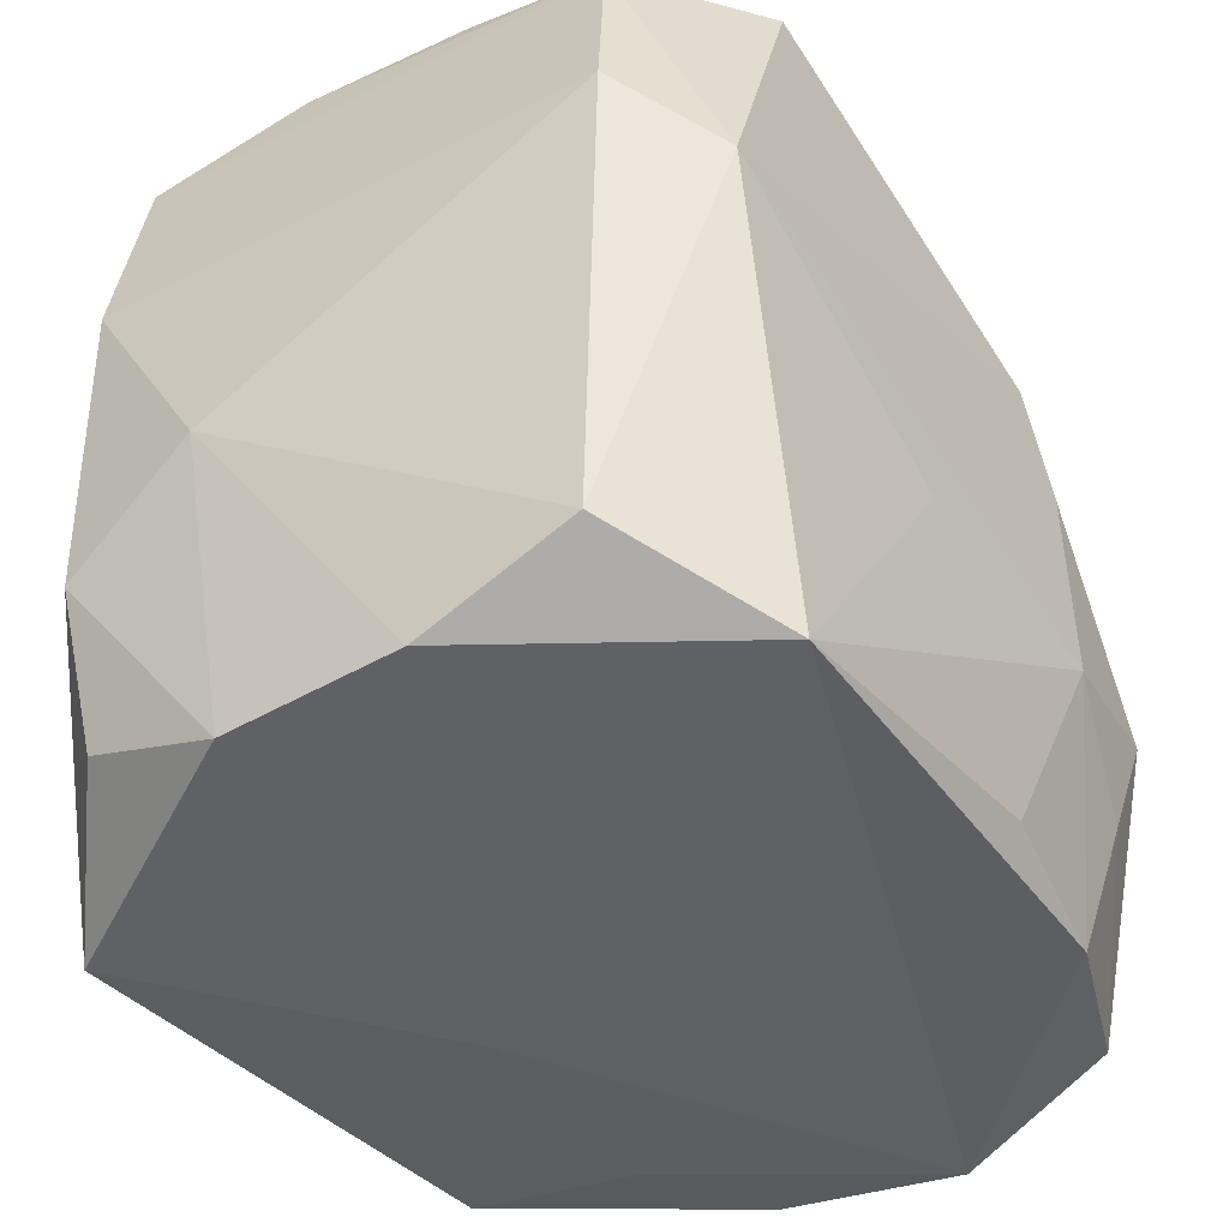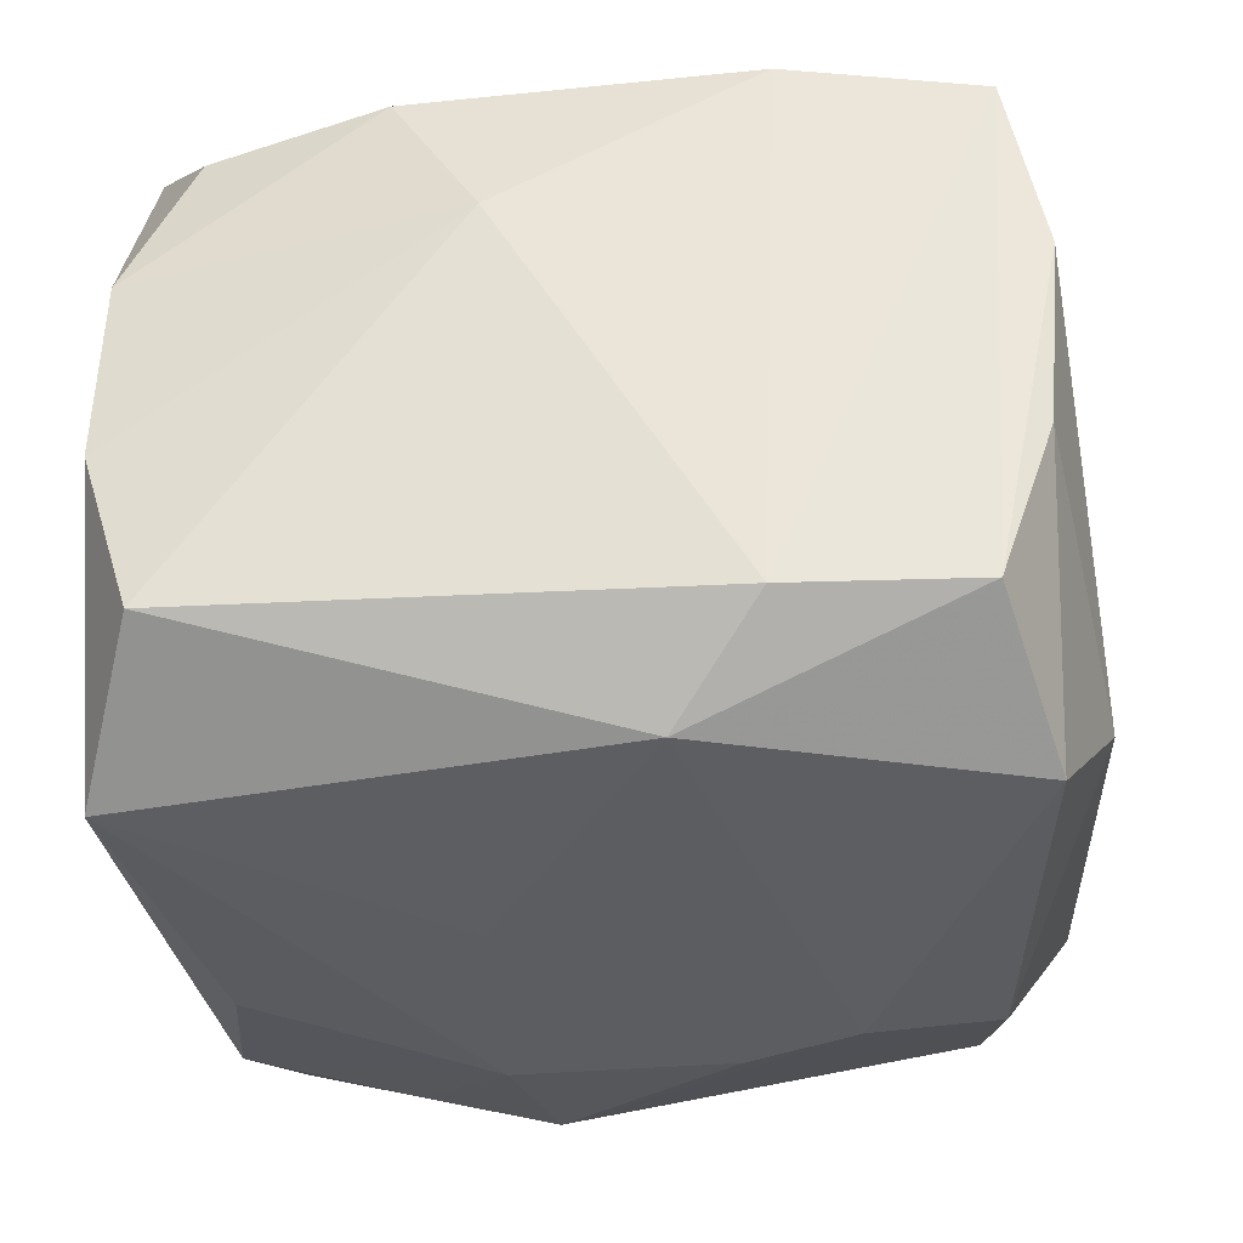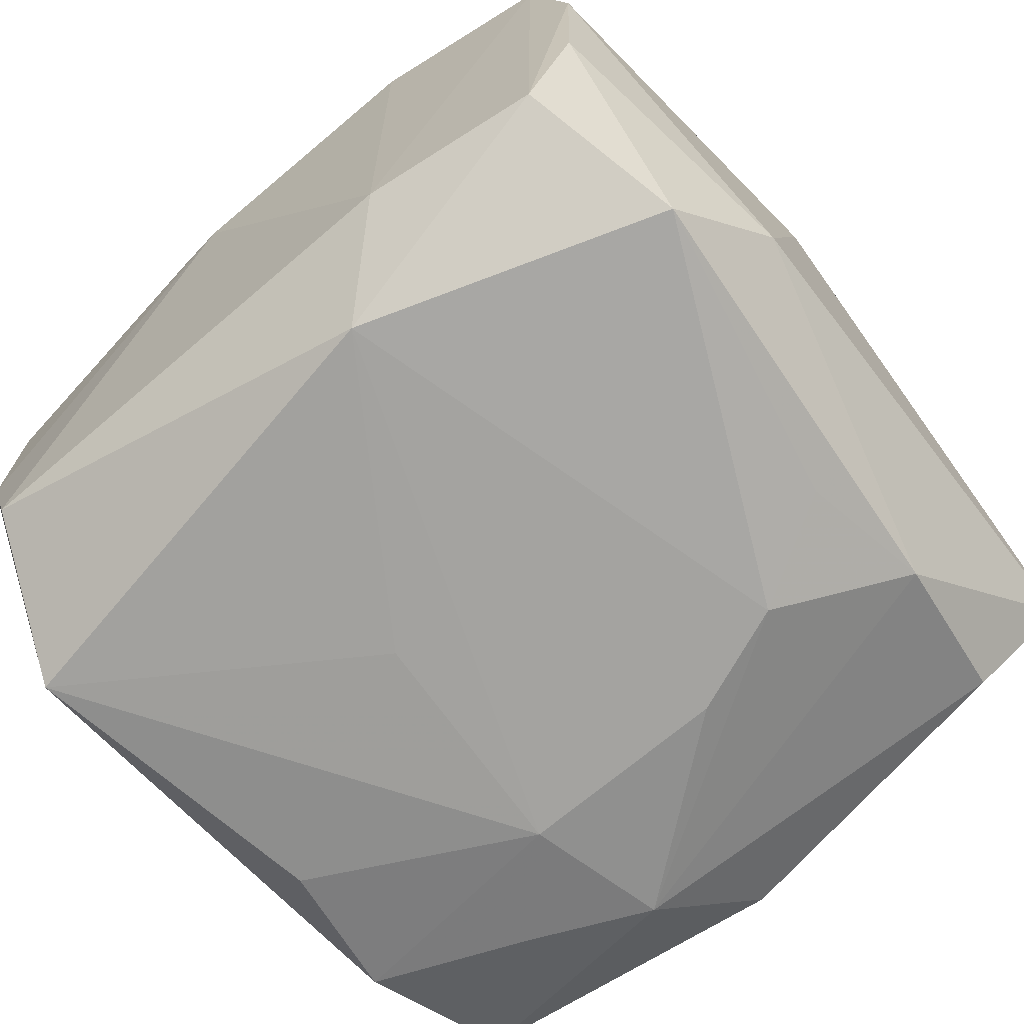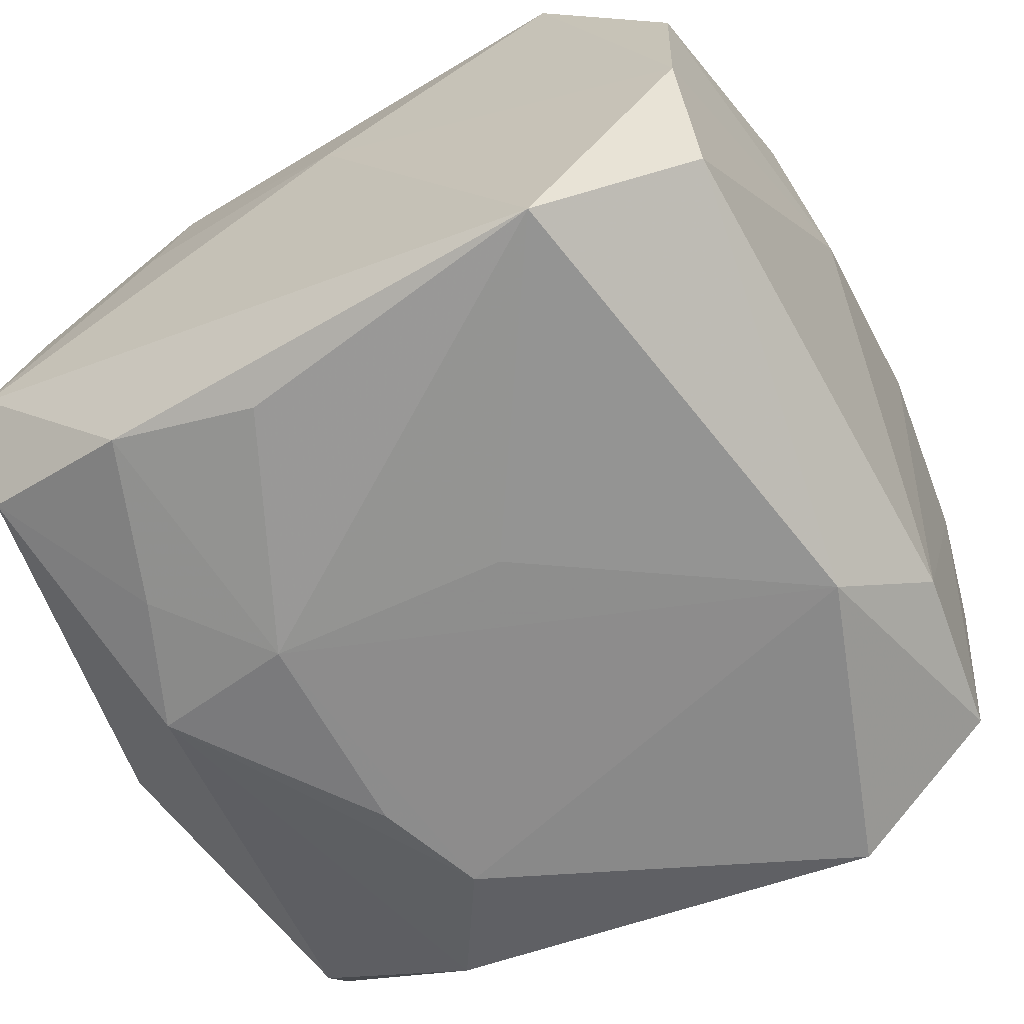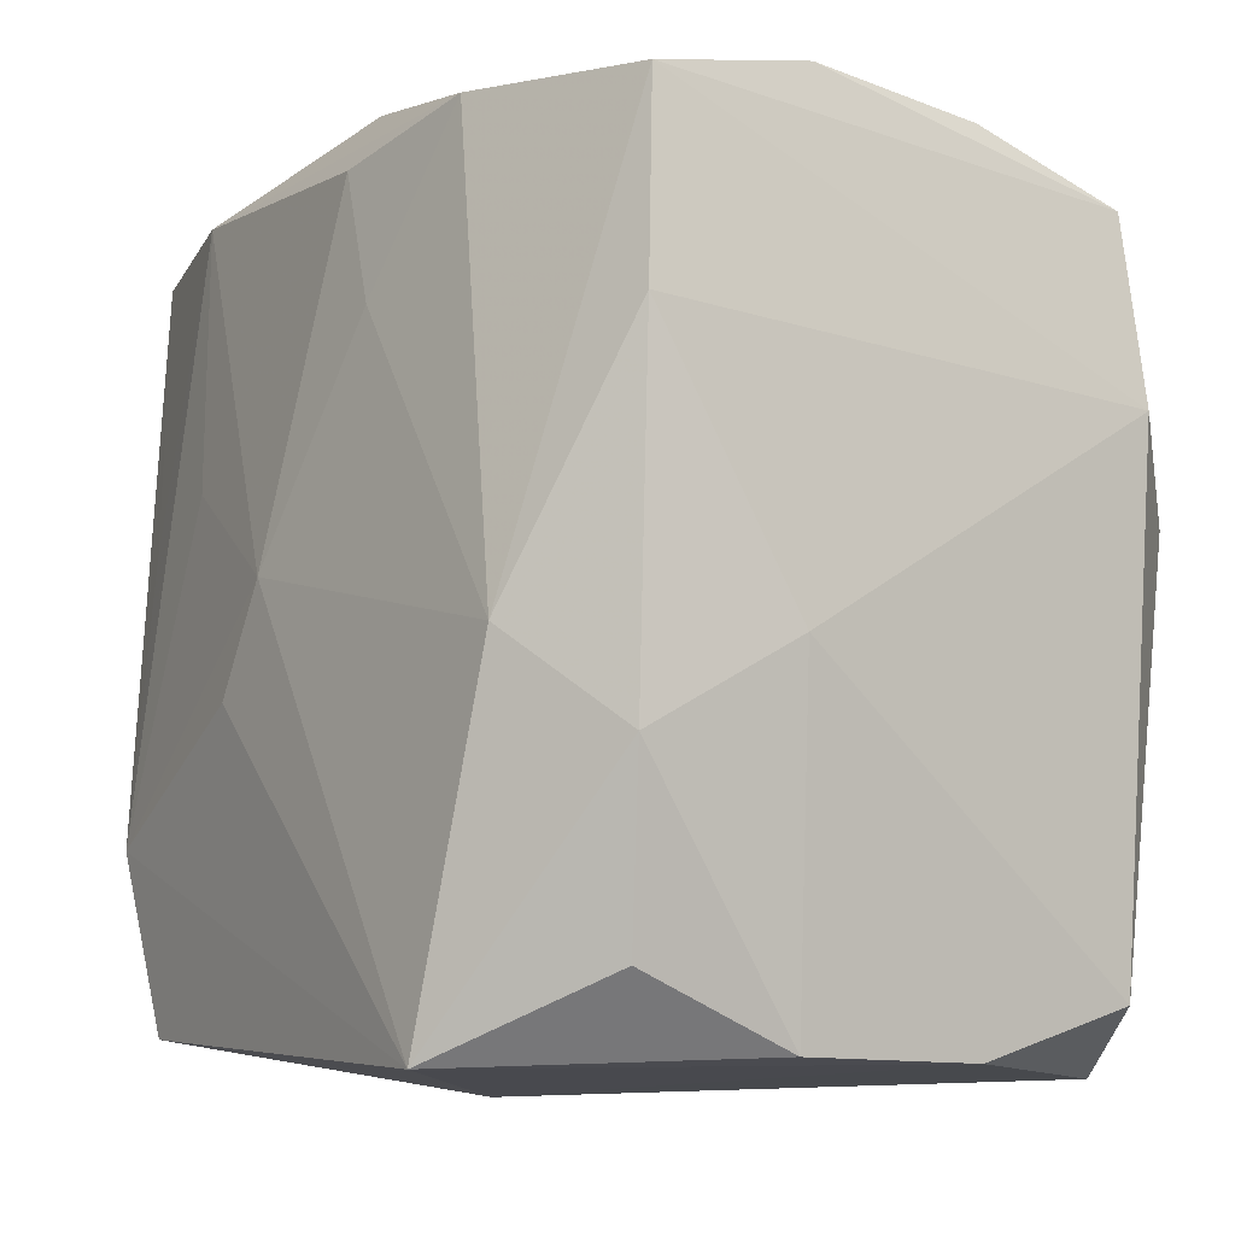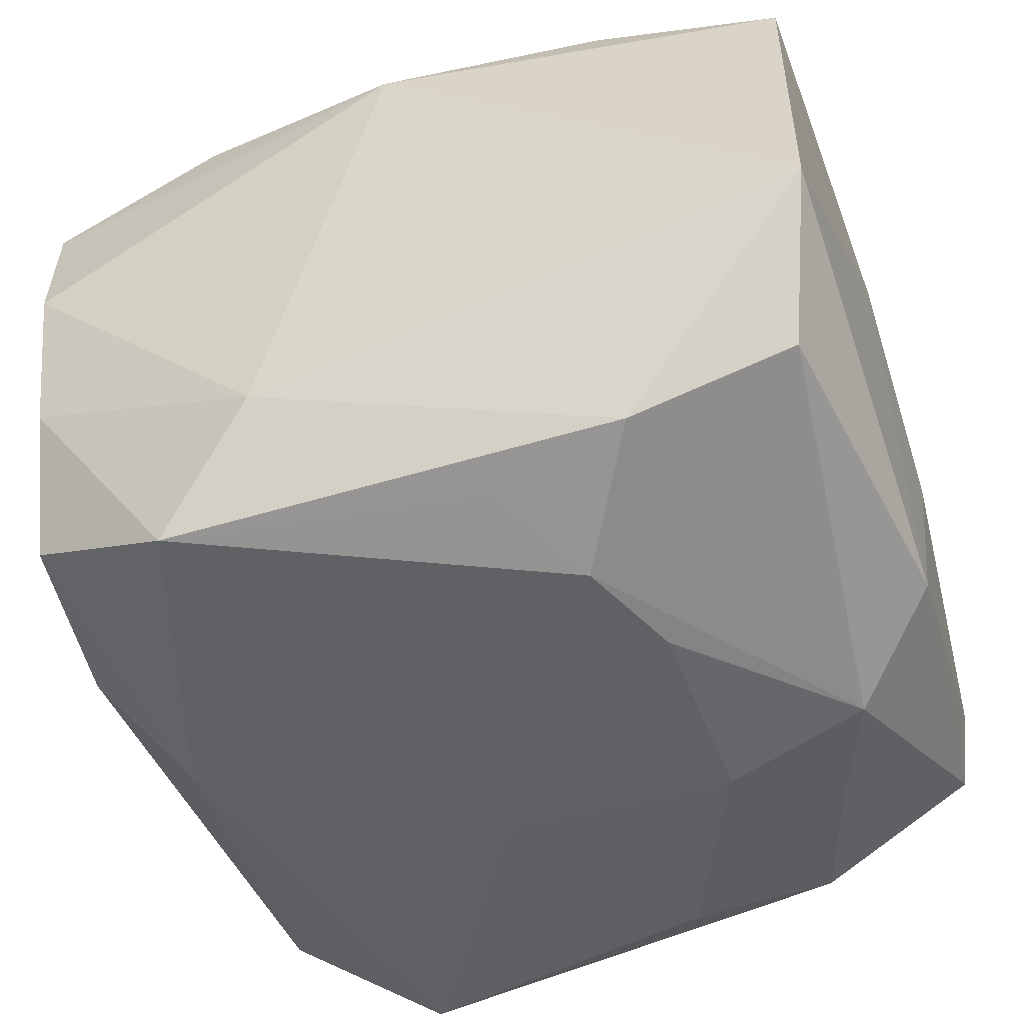
<metadata>
{"format":"obj","ext":"obj","renderer":"f3d","projection":"perspective","resolution":1024,"background":"white","views":[{"elev":-44.9,"azim":126.1,"up":"+Y"},{"elev":-37.1,"azim":95.3,"up":"+Z"},{"elev":-72.8,"azim":128.7,"up":"+Z"},{"elev":-64.3,"azim":27.5,"up":"+Z"},{"elev":-8.9,"azim":57.4,"up":"+Y"},{"elev":-48.2,"azim":-160.7,"up":"+Z"}]}
</metadata>
<code>
v -0.02154 -0.01563 -0.02364
v -0.01724 -0.02752 0.02478
v -0.01074 0.0152 -0.02621
v -0.01242 0.008093 0.02476
v -0.01421 -0.008701 -0.02621
v -0.02877 -0.02807 0.007571
v -0.02689 -0.02256 0.01747
v -0.02527 -0.006333 -0.02429
v 0.02865 -0.02412 0.0175
v 0.03245 0.0128 0.0188
v -0.03095 -0.01139 0.01981
v -0.02872 0.02341 -0.01759
v 0.0001721 0.0006188 0.02668
v 0.02838 0.02432 -0.01947
v 0.01701 0.02787 0.02206
v 0.02826 0.02817 -0.008144
v -0.02131 -0.01493 0.02567
v -0.01839 -0.02928 0.01214
v 0.02887 -0.02929 -0.006831
v 0.003539 -0.007926 -0.02617
v -0.03212 -0.0005458 -0.01898
v 0.02412 0.005061 -0.02621
v 0.02874 -0.02573 -0.01843
v 0.03146 -0.0116 0.01884
v 0.03275 -0.005481 0.008321
v 0.009793 0.01619 0.02442
v -0.0001959 -0.03123 0.009464
v -0.004399 -0.006773 0.02675
v -0.006616 -0.02576 -0.02426
v 0.005871 0.02565 0.02378
v -0.02275 0.005821 0.02318
v -0.02982 -0.02535 -0.01699
v 0.02502 -0.0052 0.02456
v -0.01662 0.02757 0.02249
v 0.02939 0.02936 0.005172
v 0.02997 0.01117 -0.02016
v 1.974e-05 0.0318 0.01833
v -0.01749 -0.02757 -0.02222
v 0.02918 -0.02898 0.00662
v -0.03223 -0.0091 0.0006255
v -0.03223 0.005647 0.009111
v 0.01726 -0.03007 -0.02494
v -0.0304 -0.02976 -0.005727
v 0.01886 -0.02969 0.02599
v 0.008947 0.03154 -0.01737
v 0.03085 0.02673 0.0175
v -0.01658 0.02489 -0.02236
v -0.006288 0.02309 -0.02422
v -0.03171 0.03058 -0.007539
v -0.03104 0.02696 0.01889
v -0.014 0.007116 -0.02621
v 0.01665 0.02765 -0.02554
f 25 23 36
f 36 23 22
f 28 44 13
f 22 23 42
f 50 31 34
f 10 24 25
f 25 36 10
f 10 36 46
f 37 15 46
f 45 49 37
f 37 34 15
f 37 49 50
f 50 34 37
f 9 24 44
f 3 22 5
f 3 52 22
f 22 52 14
f 14 36 22
f 46 36 14
f 17 2 44
f 44 28 17
f 17 11 2
f 17 34 31
f 17 31 50
f 50 11 17
f 17 28 13
f 6 11 43
f 43 18 6
f 6 18 2
f 50 49 41
f 41 11 50
f 43 42 27
f 27 18 43
f 44 2 27
f 2 18 27
f 19 42 23
f 44 27 19
f 19 27 42
f 19 23 25
f 43 32 38
f 38 42 43
f 5 22 20
f 20 42 5
f 22 42 20
f 30 34 13
f 15 34 30
f 44 24 33
f 24 10 33
f 13 44 33
f 46 15 33
f 33 10 46
f 45 37 35
f 35 37 46
f 46 14 35
f 12 49 47
f 47 8 12
f 3 8 47
f 45 52 47
f 47 49 45
f 51 3 5
f 5 8 51
f 51 8 3
f 21 8 32
f 12 8 21
f 21 41 49
f 21 49 12
f 21 32 43
f 13 34 4
f 4 17 13
f 34 17 4
f 2 11 7
f 7 6 2
f 11 6 7
f 43 11 40
f 11 41 40
f 40 21 43
f 41 21 40
f 25 24 39
f 39 19 25
f 24 9 39
f 39 9 44
f 44 19 39
f 5 42 29
f 29 38 5
f 42 38 29
f 32 8 1
f 1 38 32
f 1 8 5
f 5 38 1
f 15 30 26
f 26 33 15
f 26 30 13
f 13 33 26
f 16 14 52
f 16 35 14
f 16 52 45
f 45 35 16
f 52 3 48
f 48 47 52
f 3 47 48

</code>
